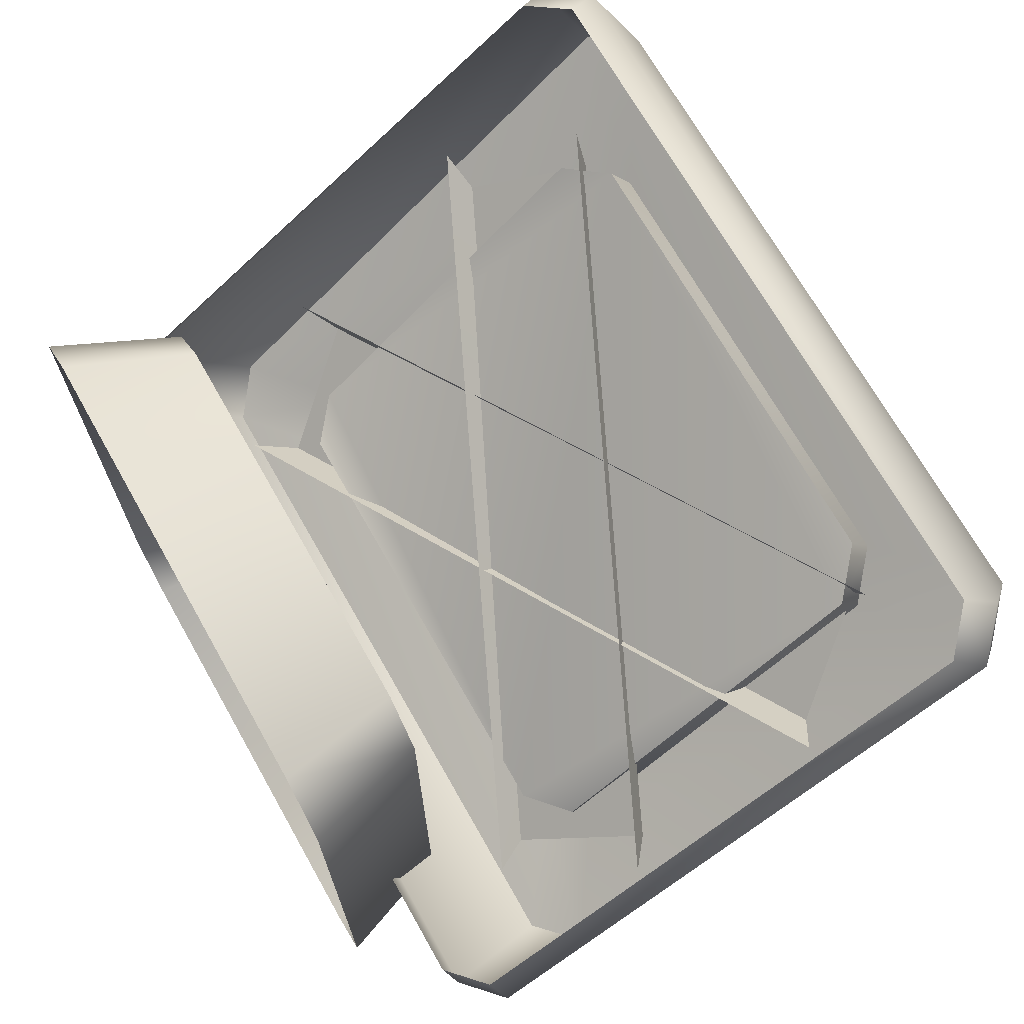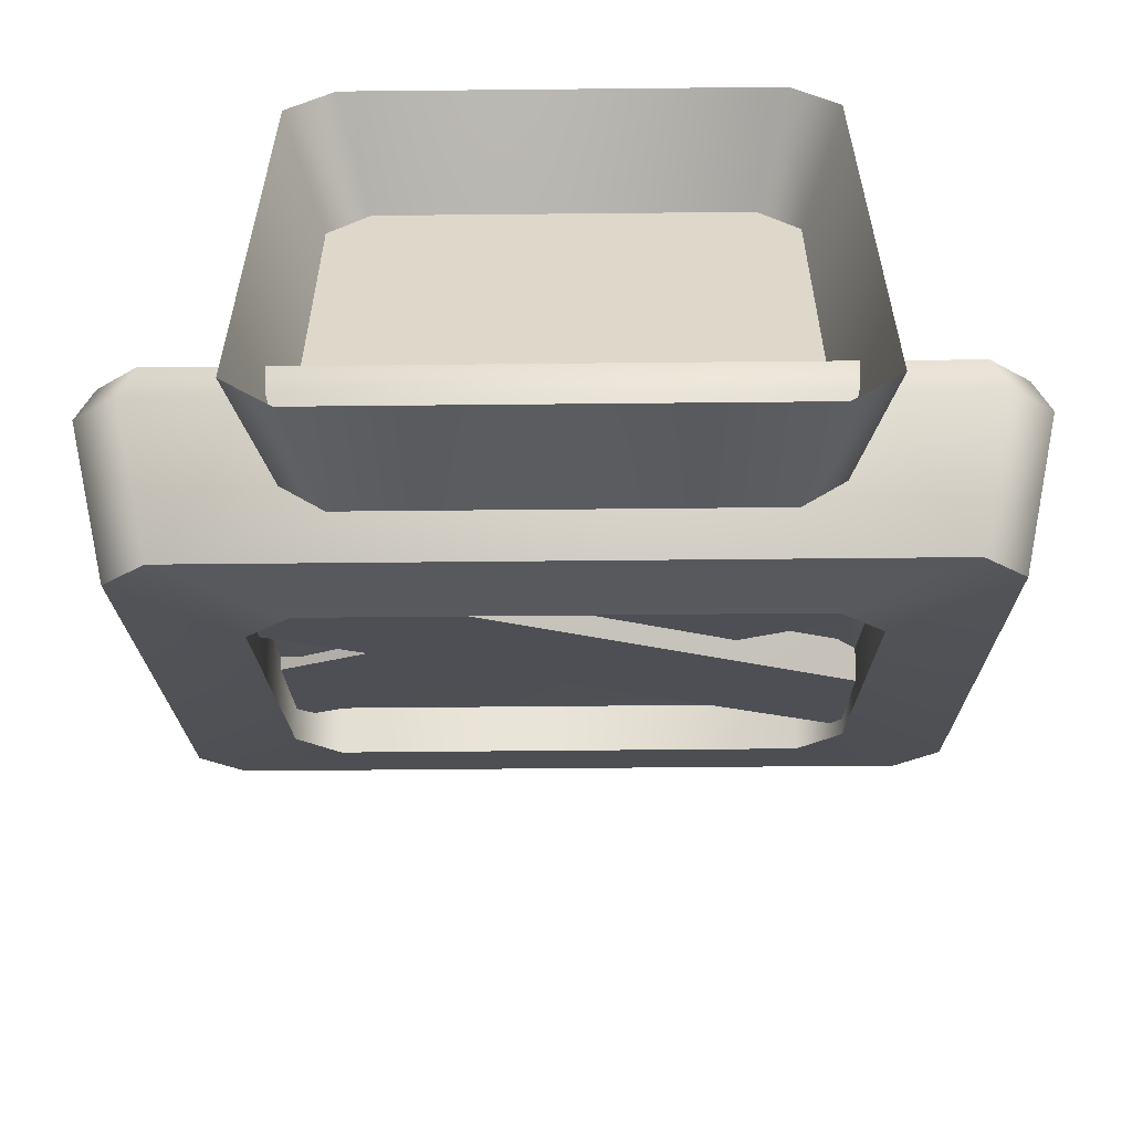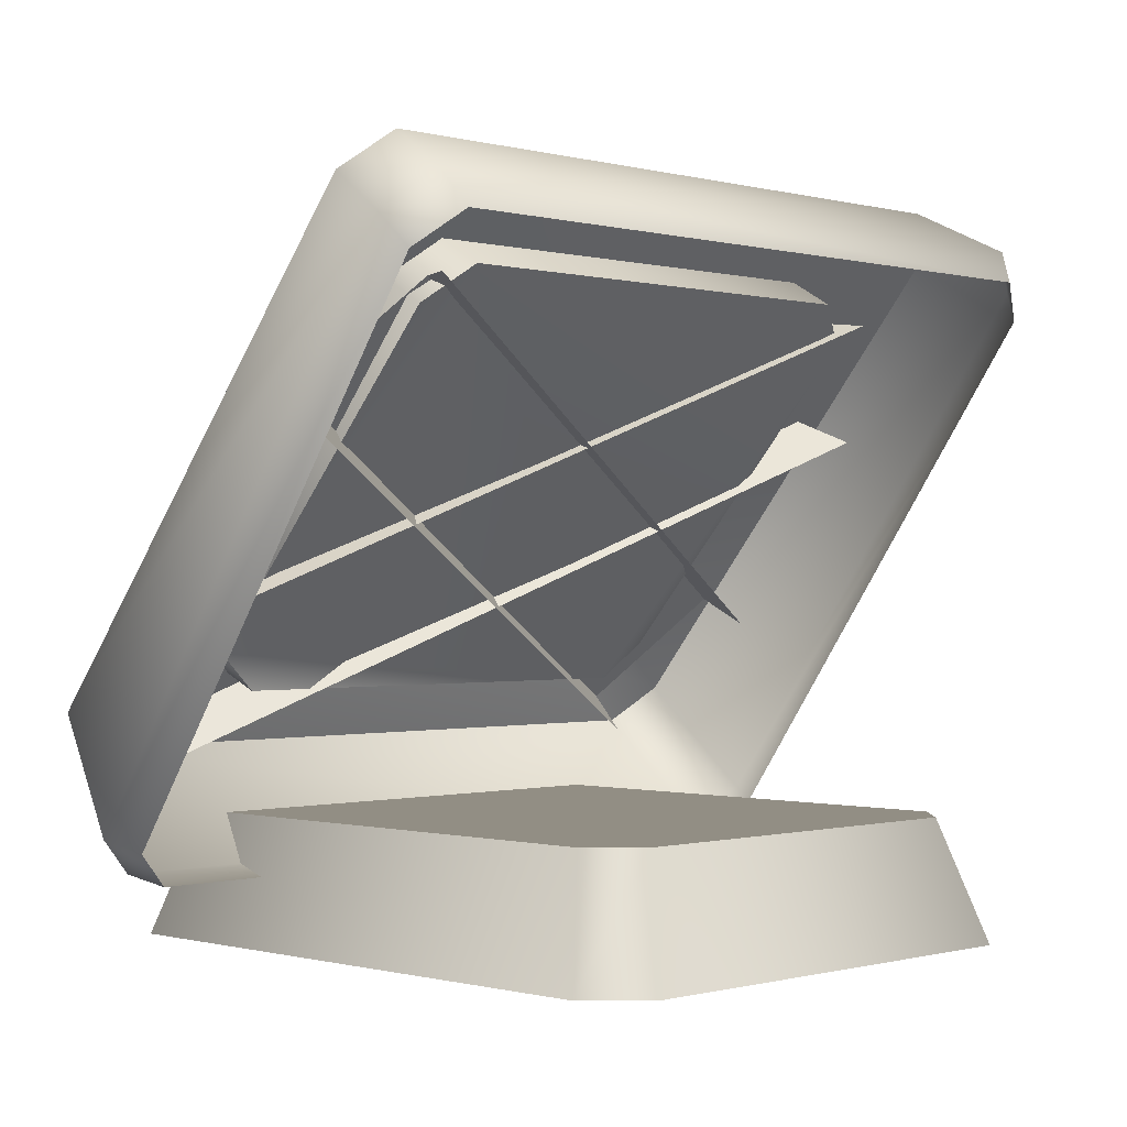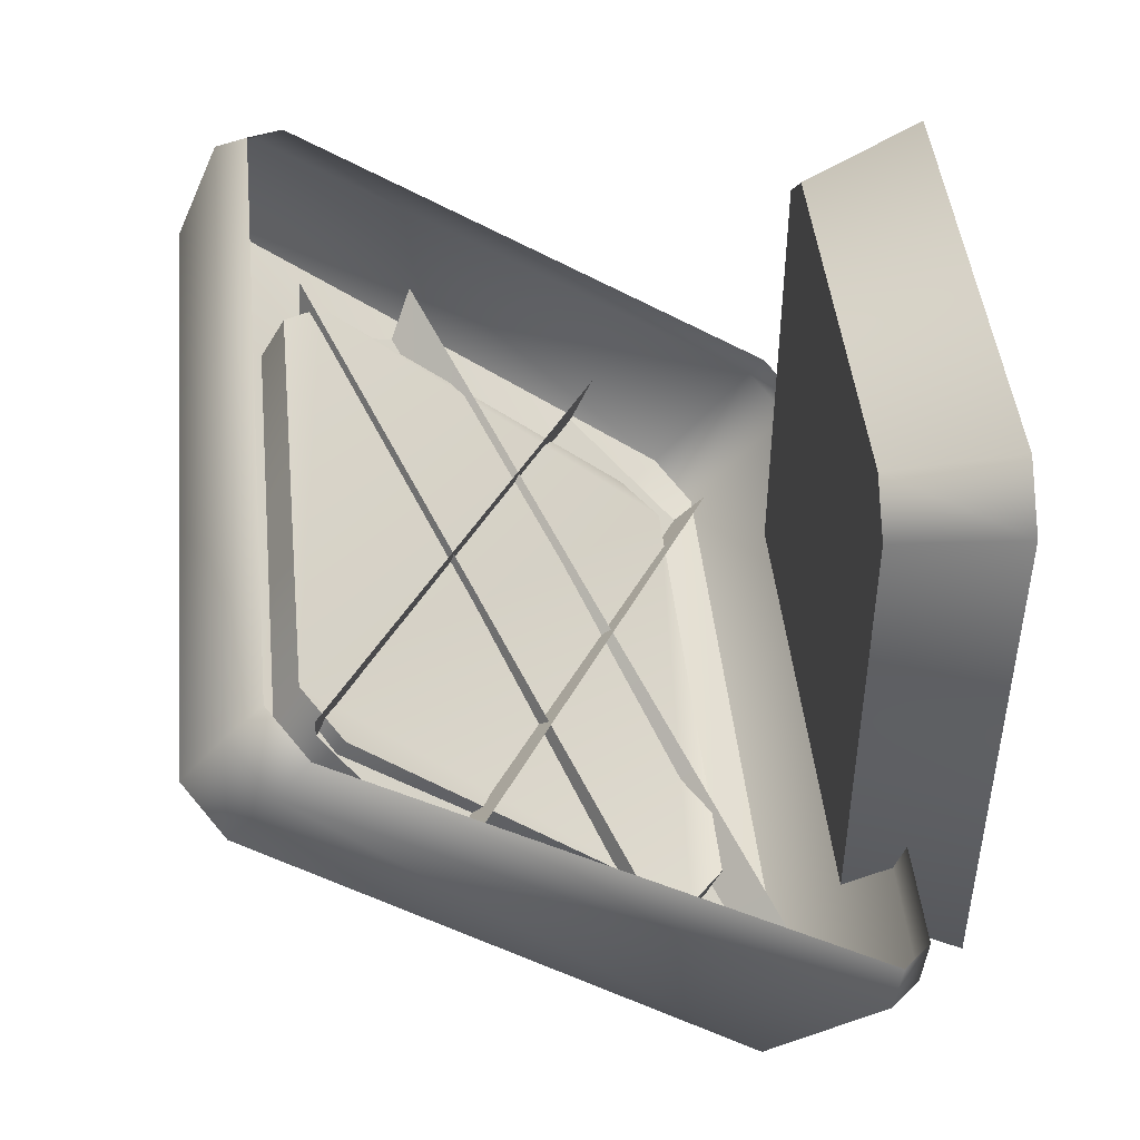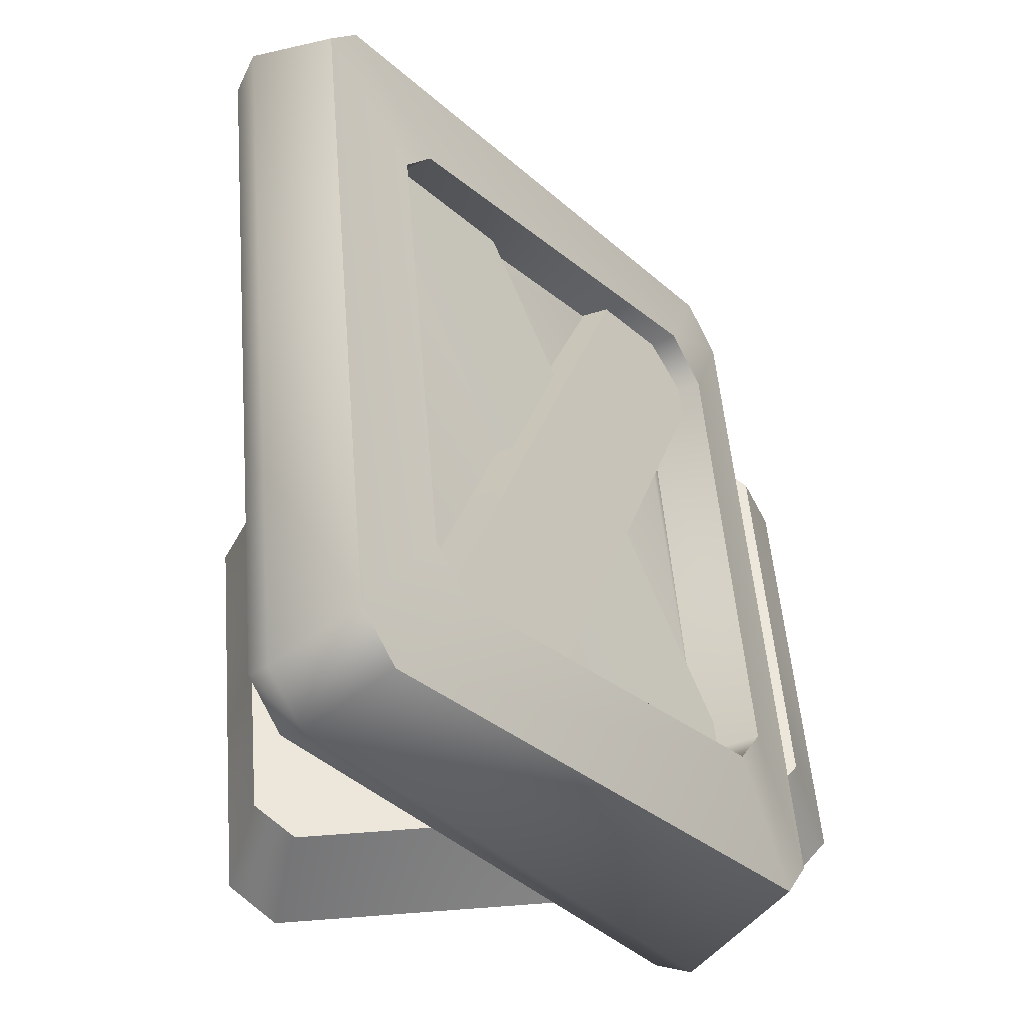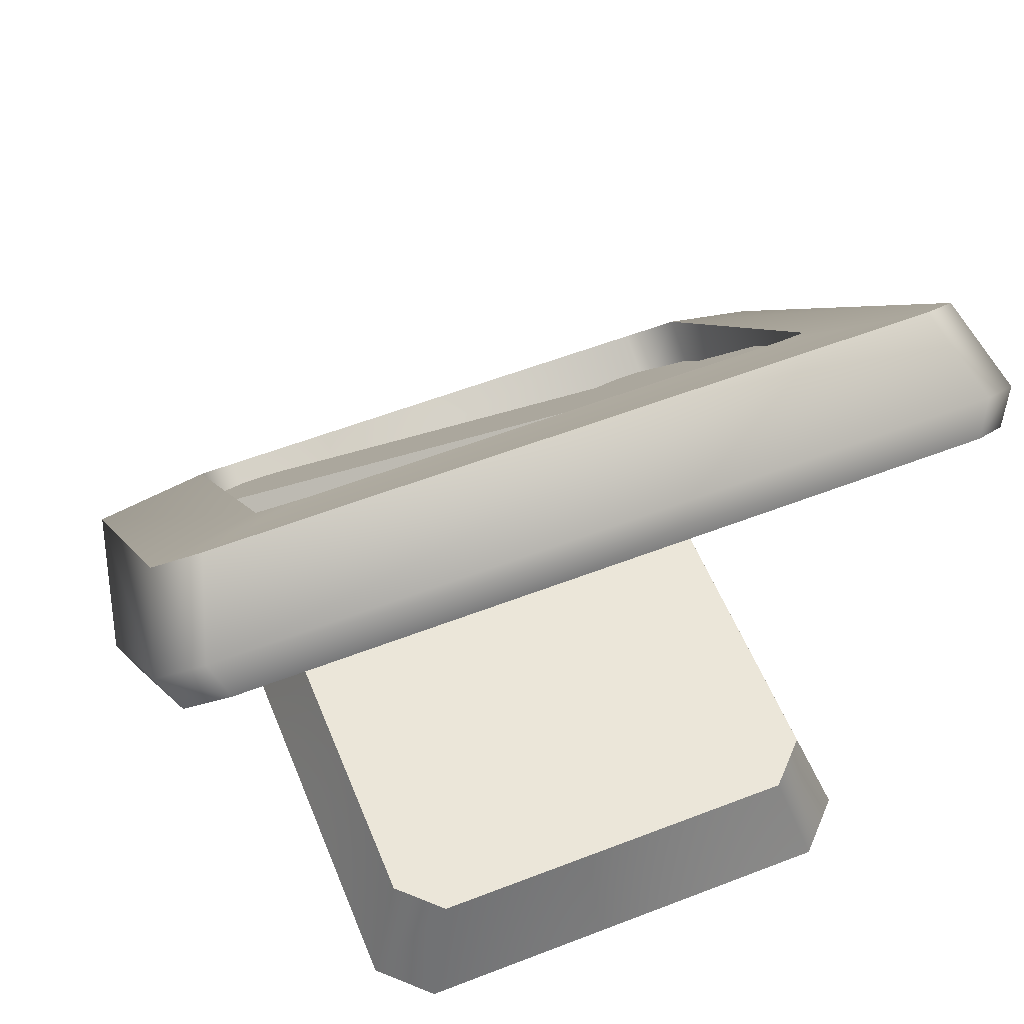
<metadata>
{"format":"obj","ext":"obj","renderer":"f3d","projection":"perspective","resolution":1024,"background":"white","views":[{"elev":69.9,"azim":60.5,"up":"+Z"},{"elev":-58.3,"azim":0.6,"up":"+Z"},{"elev":-0.4,"azim":-45.2,"up":"+Y"},{"elev":46.3,"azim":-95.9,"up":"+Z"},{"elev":53.0,"azim":85.3,"up":"+Y"},{"elev":56.5,"azim":-22.0,"up":"+Y"}]}
</metadata>
<code>
g wall_object5
v -0.4365 0.0691 -0.1778
v 0.4201 0.05784 -0.1374
v 0.4365 0.0691 -0.1778
v -0.4201 0.05784 -0.1374
v 0.4868 0.1104 -0.1489
v 0.4677 0.6721 0.2928
v 0.4868 0.7075 0.2692
v 0.4677 0.09684 -0.1101
v 0.2734 0.2538 -0.1785
v -0.3238 0.2951 -0.1655
v -0.2734 0.2538 -0.1785
v -0.2734 0.6856 0.1756
v -0.3238 0.6443 0.1468
v 0.3238 0.6443 0.1468
v 0.3238 0.2951 -0.1655
v 0.2734 0.6856 0.1756
v -0.3238 0.3243 -0.2168
v -0.3238 0.6443 0.1468
v -0.3238 0.6736 0.09547
v -0.3238 0.2951 -0.1655
v -0.2734 0.2831 -0.2457
v -0.2734 0.2538 -0.1785
v 0.2734 0.2831 -0.2457
v 0.2734 0.2538 -0.1785
v 0.3238 0.3243 -0.2168
v 0.3238 0.2951 -0.1655
v 0.3238 0.6736 0.09547
v 0.3238 0.6443 0.1468
v 0.3116 0.2285 -0.2276
v -0.3116 0.6727 0.145
v -0.3996 0.5597 0.05029
v 0.3996 0.3501 -0.1255
v 0.3996 0.3501 -0.1255
v -0.3352 0.6713 0.1923
v -0.3116 0.6727 0.145
v 0.4372 0.3191 -0.09764
v -0.3996 0.5597 0.05029
v 0.3352 0.1878 -0.214
v 0.3116 0.2285 -0.2276
v -0.4372 0.545 0.08757
v 0.3996 0.565 0.02617
v -0.3996 0.3497 -0.1545
v -0.3116 0.2339 -0.2518
v 0.3116 0.6722 0.1162
v 0.3116 0.6722 0.1162
v -0.4372 0.3158 -0.1157
v -0.3996 0.3497 -0.1545
v 0.3352 0.6658 0.1768
v -0.3116 0.2339 -0.2518
v 0.4372 0.5395 0.07206
v 0.3996 0.565 0.02617
v -0.3352 0.1822 -0.2295
v 0.2723 0.1202 0.3132
v 0.3165 -0.01535 -0.3017
v 0.3165 -0.01535 0.3494
v 0.2723 0.1202 -0.2655
v 0.2232 0.1202 -0.3147
v 0.2593 -0.01535 -0.3588
v -0.2232 0.1202 -0.3147
v -0.2593 -0.01535 -0.3588
v -0.2723 0.1202 -0.2655
v -0.3165 -0.01535 -0.3017
v -0.2723 0.1202 0.3132
v -0.3165 -0.01535 0.3494
v 0.2723 0.1202 0.3132
v 0.2232 0.1202 -0.3147
v 0.2723 0.1202 -0.2655
v -0.2723 0.1202 -0.2655
v -0.2232 0.1202 -0.3147
v -0.2232 0.1202 0.3624
v 0.2232 0.1202 0.3624
v -0.2723 0.1202 0.3132
v -0.4677 0.09684 -0.1101
v -0.4365 0.0691 -0.1778
v -0.4868 0.1104 -0.1489
v -0.4201 0.05784 -0.1374
v 0.4201 0.7111 0.3201
v 0.4868 0.7075 0.2692
v 0.4677 0.6721 0.2928
v 0.4365 0.7488 0.2981
v -0.4365 0.7488 0.2981
v -0.4201 0.7111 0.3201
v -0.4868 0.7075 0.2692
v -0.4677 0.6721 0.2928
v -0.2734 0.6856 0.1756
v -0.3238 0.6736 0.09547
v -0.3238 0.6443 0.1468
v -0.2734 0.7148 0.1244
v 0.2734 0.6856 0.1756
v 0.2734 0.7148 0.1244
v 0.3238 0.6443 0.1468
v 0.3238 0.6736 0.09547
v -0.2232 0.1202 0.3624
v -0.3165 -0.01535 0.3494
v -0.2723 0.1202 0.3132
v -0.2593 -0.01535 0.4065
v 0.2232 0.1202 0.3624
v 0.2593 -0.01535 0.4065
v 0.2723 0.1202 0.3132
v 0.3165 -0.01535 0.3494
v -0.4868 0.1104 -0.1489
v -0.4677 0.6721 0.2928
v -0.4677 0.09684 -0.1101
v -0.4868 0.7075 0.2692
v 0.4677 0.09684 -0.1101
v 0.4365 0.0691 -0.1778
v 0.4201 0.05784 -0.1374
v 0.4868 0.1104 -0.1489
v -0.4365 0.7488 0.2981
v -0.4542 0.7576 0.1743
v -0.4038 0.7989 0.2032
v 0.4038 0.7989 0.2032
v -0.4868 0.7075 0.2692
v 0.4365 0.7488 0.2981
v -0.4542 0.234 -0.2601
v 0.4542 0.7576 0.1743
v -0.4868 0.1104 -0.1489
v 0.4868 0.7075 0.2692
v 0.4542 0.234 -0.2601
v 0.4868 0.1104 -0.1489
v 0.4038 0.1927 -0.289
v 0.4365 0.0691 -0.1778
v -0.4038 0.1927 -0.289
v -0.4365 0.0691 -0.1778
v -0.4038 0.7989 0.2032
v 0.2734 0.7148 0.1244
v 0.4038 0.7989 0.2032
v -0.2734 0.7148 0.1244
v 0.3238 0.6736 0.09547
v -0.4542 0.7576 0.1743
v 0.4542 0.7576 0.1743
v -0.3238 0.6736 0.09547
v 0.3238 0.3243 -0.2168
v -0.4542 0.234 -0.2601
v 0.4542 0.234 -0.2601
v -0.3238 0.3243 -0.2168
v 0.2734 0.2831 -0.2457
v -0.4038 0.1927 -0.289
v 0.4038 0.1927 -0.289
v -0.2734 0.2831 -0.2457
g wall_object5_0
f 3 2 1
f 4 1 2
f 7 6 5
f 8 5 6
f 11 10 9
f 10 12 9
f 13 12 10
f 12 14 9
f 9 14 15
f 16 14 12
f 19 18 17
f 20 17 18
f 17 20 21
f 22 21 20
f 21 22 23
f 24 23 22
f 23 24 25
f 26 25 24
f 25 26 27
f 28 27 26
f 31 30 29
f 32 29 30
f 35 34 33
f 36 33 34
f 39 38 37
f 40 37 38
f 43 42 41
f 44 41 42
f 47 46 45
f 48 45 46
f 51 50 49
f 52 49 50
f 55 54 53
f 56 53 54
f 56 54 57
f 58 57 54
f 57 58 59
f 60 59 58
f 59 60 61
f 62 61 60
f 61 62 63
f 64 63 62
f 67 66 65
f 66 68 65
f 69 68 66
f 68 70 65
f 65 70 71
f 72 70 68
f 75 74 73
f 76 73 74
f 79 78 77
f 80 77 78
f 80 81 77
f 82 77 81
f 81 83 82
f 84 82 83
f 87 86 85
f 88 85 86
f 85 88 89
f 90 89 88
f 89 90 91
f 92 91 90
f 95 94 93
f 96 93 94
f 93 96 97
f 98 97 96
f 97 98 99
f 100 99 98
f 103 102 101
f 104 101 102
f 107 106 105
f 108 105 106
f 111 110 109
f 111 109 112
f 113 109 110
f 114 112 109
f 110 115 113
f 112 114 116
f 117 113 115
f 118 116 114
f 116 118 119
f 120 119 118
f 119 120 121
f 122 121 120
f 115 123 117
f 121 122 123
f 124 117 123
f 124 123 122
f 127 126 125
f 128 125 126
f 126 127 129
f 125 128 130
f 131 129 127
f 132 130 128
f 129 131 133
f 130 132 134
f 135 133 131
f 136 134 132
f 133 135 137
f 134 136 138
f 139 137 135
f 140 138 136
f 137 139 140
f 138 140 139

</code>
